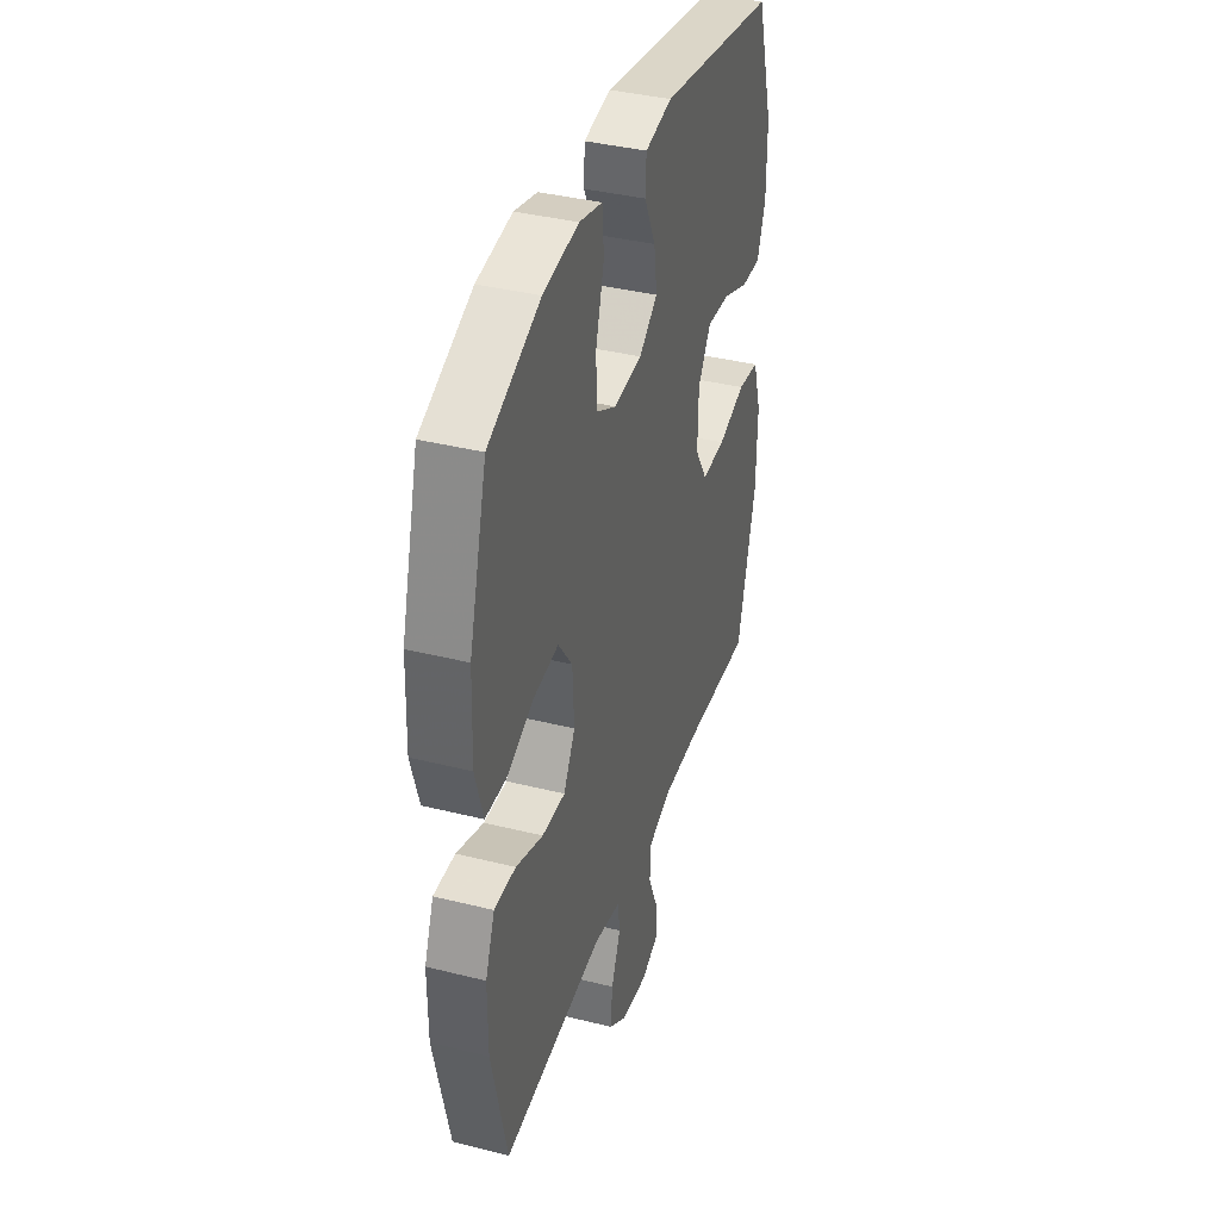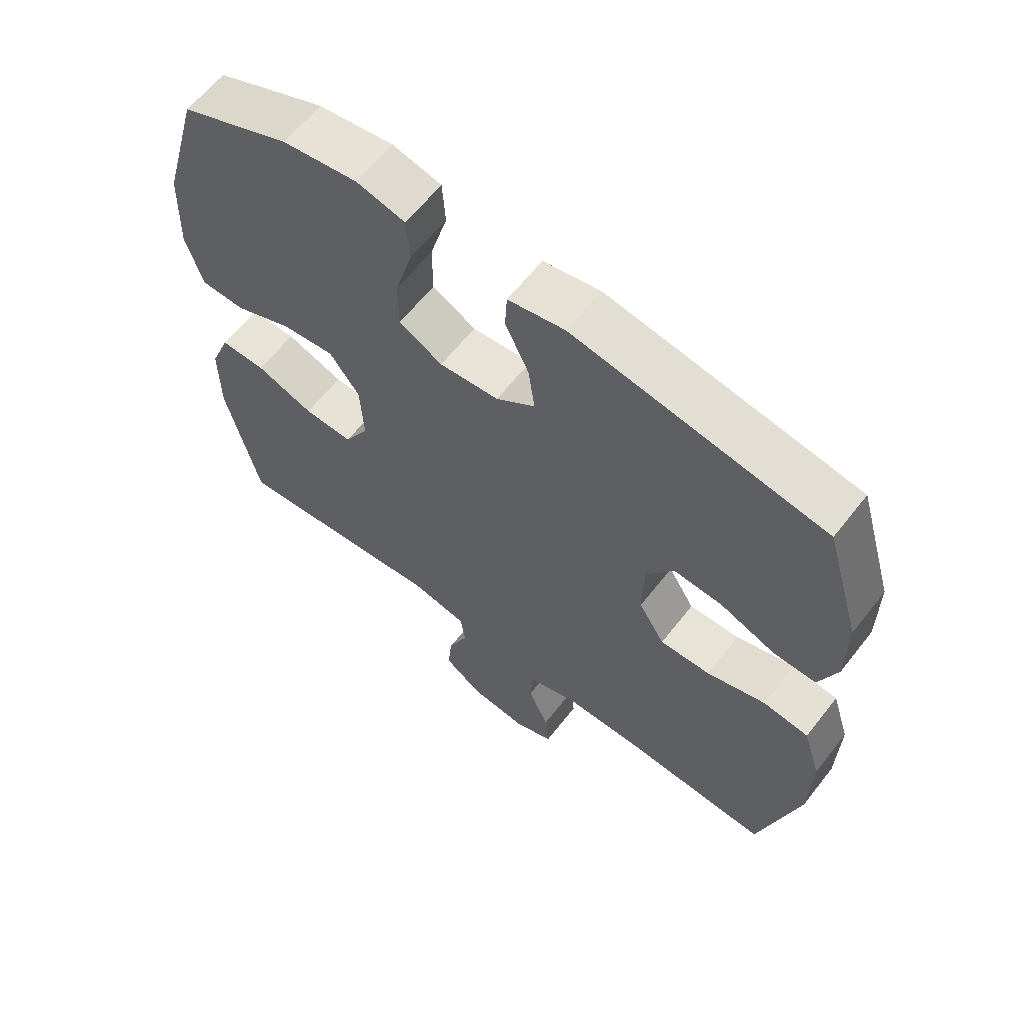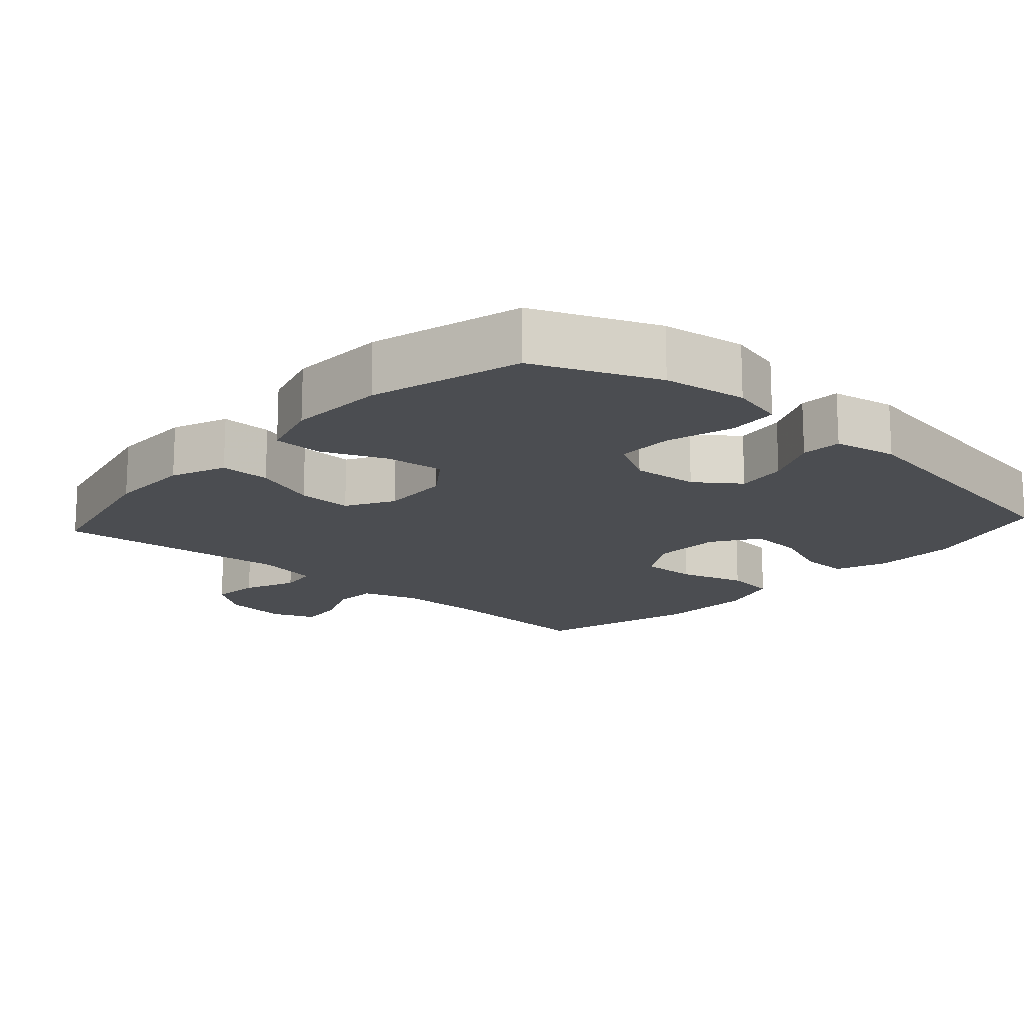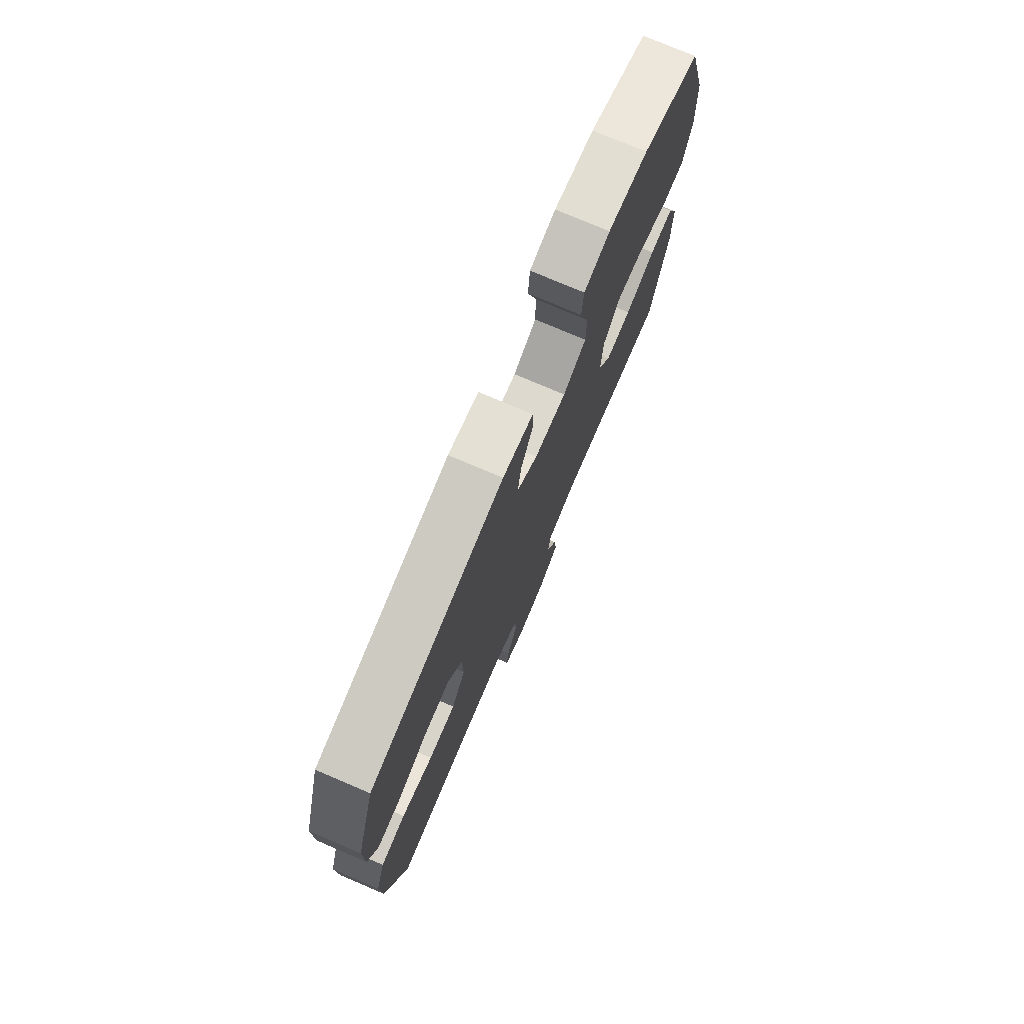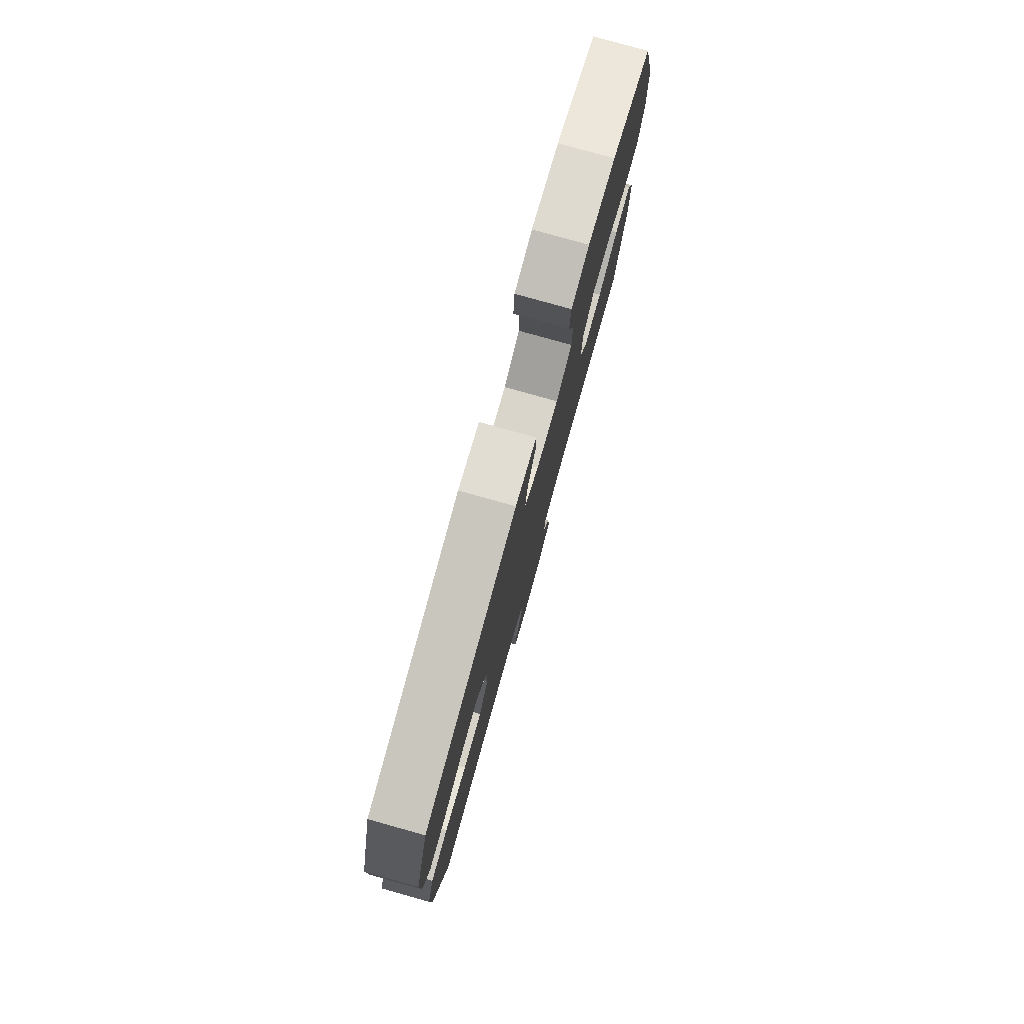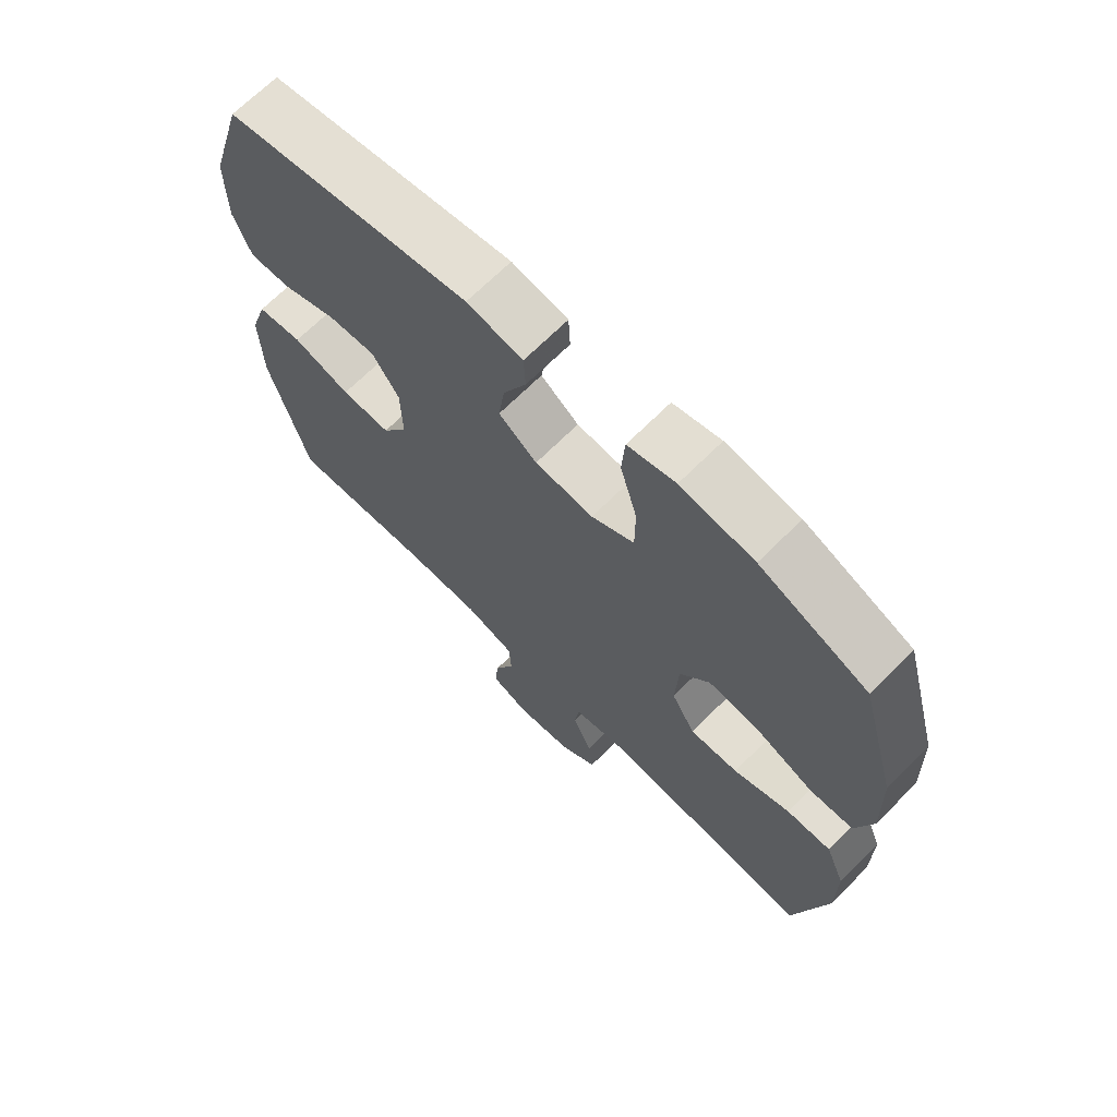
<metadata>
{"format":"obj","ext":"obj","renderer":"f3d","projection":"perspective","resolution":1024,"background":"white","views":[{"elev":38.2,"azim":-72.4,"up":"+Z"},{"elev":62.2,"azim":38.0,"up":"+Z"},{"elev":-16.0,"azim":-42.0,"up":"+Y"},{"elev":76.4,"azim":113.1,"up":"+Z"},{"elev":79.3,"azim":105.6,"up":"+Z"},{"elev":68.6,"azim":-135.0,"up":"+Z"}]}
</metadata>
<code>
v -0.5 0.07 -0.5
v -0.551 0.07 -0.279
v -0.551 0.07 -0.16
v -0.52 0.07 -0.083
v -0.449 0.07 -0.084
v -0.359 0.07 -0.117
v -0.282 0.07 -0.12
v -0.244 0.07 -0.053
v -0.249 0.07 0.045
v -0.296 0.07 0.109
v -0.378 0.07 0.1
v -0.469 0.07 0.062
v -0.538 0.07 0.064
v -0.564 0.07 0.152
v -0.559 0.07 0.289
v -0.5 0.07 0.5
v -0.329 0.07 0.572
v -0.212 0.07 0.589
v -0.136 0.07 0.57
v -0.131 0.07 0.5
v -0.158 0.07 0.406
v -0.158 0.07 0.325
v -0.09 0.07 0.288
v 0.003 0.07 0.296
v 0.064 0.07 0.341
v 0.054 0.07 0.413
v 0.017 0.07 0.491
v 0.02 0.07 0.548
v 0.109 0.07 0.565
v 0.5 0.07 0.5
v 0.556 0.07 0.312
v 0.556 0.07 0.194
v 0.528 0.07 0.12
v 0.461 0.07 0.122
v 0.374 0.07 0.156
v 0.298 0.07 0.161
v 0.255 0.07 0.096
v 0.253 0.07 -0.001
v 0.294 0.07 -0.068
v 0.373 0.07 -0.066
v 0.465 0.07 -0.038
v 0.537 0.07 -0.047
v 0.565 0.07 -0.135
v 0.562 0.07 -0.269
v 0.5 0.07 -0.5
v 0.272 0.07 -0.486
v 0.149 0.07 -0.486
v 0.069 0.07 -0.512
v 0.066 0.07 -0.573
v 0.098 0.07 -0.649
v 0.104 0.07 -0.711
v 0.043 0.07 -0.736
v -0.047 0.07 -0.725
v -0.107 0.07 -0.681
v -0.1 0.07 -0.613
v -0.069 0.07 -0.54
v -0.076 0.07 -0.486
v -0.165 0.07 -0.468
v -0.5 0 -0.5
v -0.551 0 -0.279
v -0.551 0 -0.16
v -0.52 0 -0.083
v -0.449 0 -0.084
v -0.359 0 -0.117
v -0.282 0 -0.12
v -0.244 0 -0.053
v -0.249 0 0.045
v -0.296 0 0.109
v -0.378 0 0.1
v -0.469 0 0.062
v -0.538 0 0.064
v -0.564 0 0.152
v -0.559 0 0.289
v -0.5 0 0.5
v -0.329 0 0.572
v -0.212 0 0.589
v -0.136 0 0.57
v -0.131 0 0.5
v -0.158 0 0.406
v -0.158 0 0.325
v -0.09 0 0.288
v 0.003 0 0.296
v 0.064 0 0.341
v 0.054 0 0.413
v 0.017 0 0.491
v 0.02 0 0.548
v 0.109 0 0.565
v 0.5 0 0.5
v 0.556 0 0.312
v 0.556 0 0.194
v 0.528 0 0.12
v 0.461 0 0.122
v 0.374 0 0.156
v 0.298 0 0.161
v 0.255 0 0.096
v 0.253 0 -0.001
v 0.294 0 -0.068
v 0.373 0 -0.066
v 0.465 0 -0.038
v 0.537 0 -0.047
v 0.565 0 -0.135
v 0.562 0 -0.269
v 0.5 0 -0.5
v 0.272 0 -0.486
v 0.149 0 -0.486
v 0.069 0 -0.512
v 0.066 0 -0.573
v 0.098 0 -0.649
v 0.104 0 -0.711
v 0.043 0 -0.736
v -0.047 0 -0.725
v -0.107 0 -0.681
v -0.1 0 -0.613
v -0.069 0 -0.54
v -0.076 0 -0.486
v -0.165 0 -0.468
f 53 54 55 56
f 51 52 53 56
f 49 50 51 56
f 48 49 56 57
f 47 48 57 58
f 43 44 45 46
f 43 46 47 58
f 40 41 42 43
f 39 40 43 58
f 32 33 34 35
f 32 35 36
f 31 32 36
f 30 31 36
f 29 30 36 37
f 26 27 28 29
f 25 26 29 37
f 18 19 20 21
f 18 21 22
f 17 18 22
f 16 17 22
f 15 16 22 23
f 11 12 13 14
f 10 11 14 15
f 3 4 5 6
f 3 6 7
f 2 3 7
f 1 2 7
f 38 39 58 1
f 24 25 37 38
f 23 24 38
f 10 15 23 38
f 9 10 38
f 8 9 38
f 7 8 38
f 1 7 38
f 114 113 112 111
f 114 111 110 109
f 114 109 108 107
f 115 114 107 106
f 116 115 106 105
f 104 103 102 101
f 116 105 104 101
f 101 100 99 98
f 116 101 98 97
f 93 92 91 90
f 94 93 90
f 94 90 89
f 94 89 88
f 95 94 88 87
f 87 86 85 84
f 95 87 84 83
f 79 78 77 76
f 80 79 76
f 80 76 75
f 80 75 74
f 81 80 74 73
f 72 71 70 69
f 73 72 69 68
f 64 63 62 61
f 65 64 61
f 65 61 60
f 65 60 59
f 59 116 97 96
f 96 95 83 82
f 96 82 81
f 96 81 73 68
f 96 68 67
f 96 67 66
f 96 66 65
f 96 65 59
f 1 59 60 2
f 2 60 61 3
f 3 61 62 4
f 4 62 63 5
f 5 63 64 6
f 6 64 65 7
f 7 65 66 8
f 8 66 67 9
f 9 67 68 10
f 10 68 69 11
f 11 69 70 12
f 12 70 71 13
f 13 71 72 14
f 14 72 73 15
f 15 73 74 16
f 16 74 75 17
f 17 75 76 18
f 18 76 77 19
f 19 77 78 20
f 20 78 79 21
f 21 79 80 22
f 22 80 81 23
f 23 81 82 24
f 24 82 83 25
f 25 83 84 26
f 26 84 85 27
f 27 85 86 28
f 28 86 87 29
f 29 87 88 30
f 30 88 89 31
f 31 89 90 32
f 32 90 91 33
f 33 91 92 34
f 34 92 93 35
f 35 93 94 36
f 36 94 95 37
f 37 95 96 38
f 38 96 97 39
f 39 97 98 40
f 40 98 99 41
f 41 99 100 42
f 42 100 101 43
f 43 101 102 44
f 44 102 103 45
f 45 103 104 46
f 46 104 105 47
f 47 105 106 48
f 48 106 107 49
f 49 107 108 50
f 50 108 109 51
f 51 109 110 52
f 52 110 111 53
f 53 111 112 54
f 54 112 113 55
f 55 113 114 56
f 56 114 115 57
f 57 115 116 58
f 58 116 59 1

</code>
